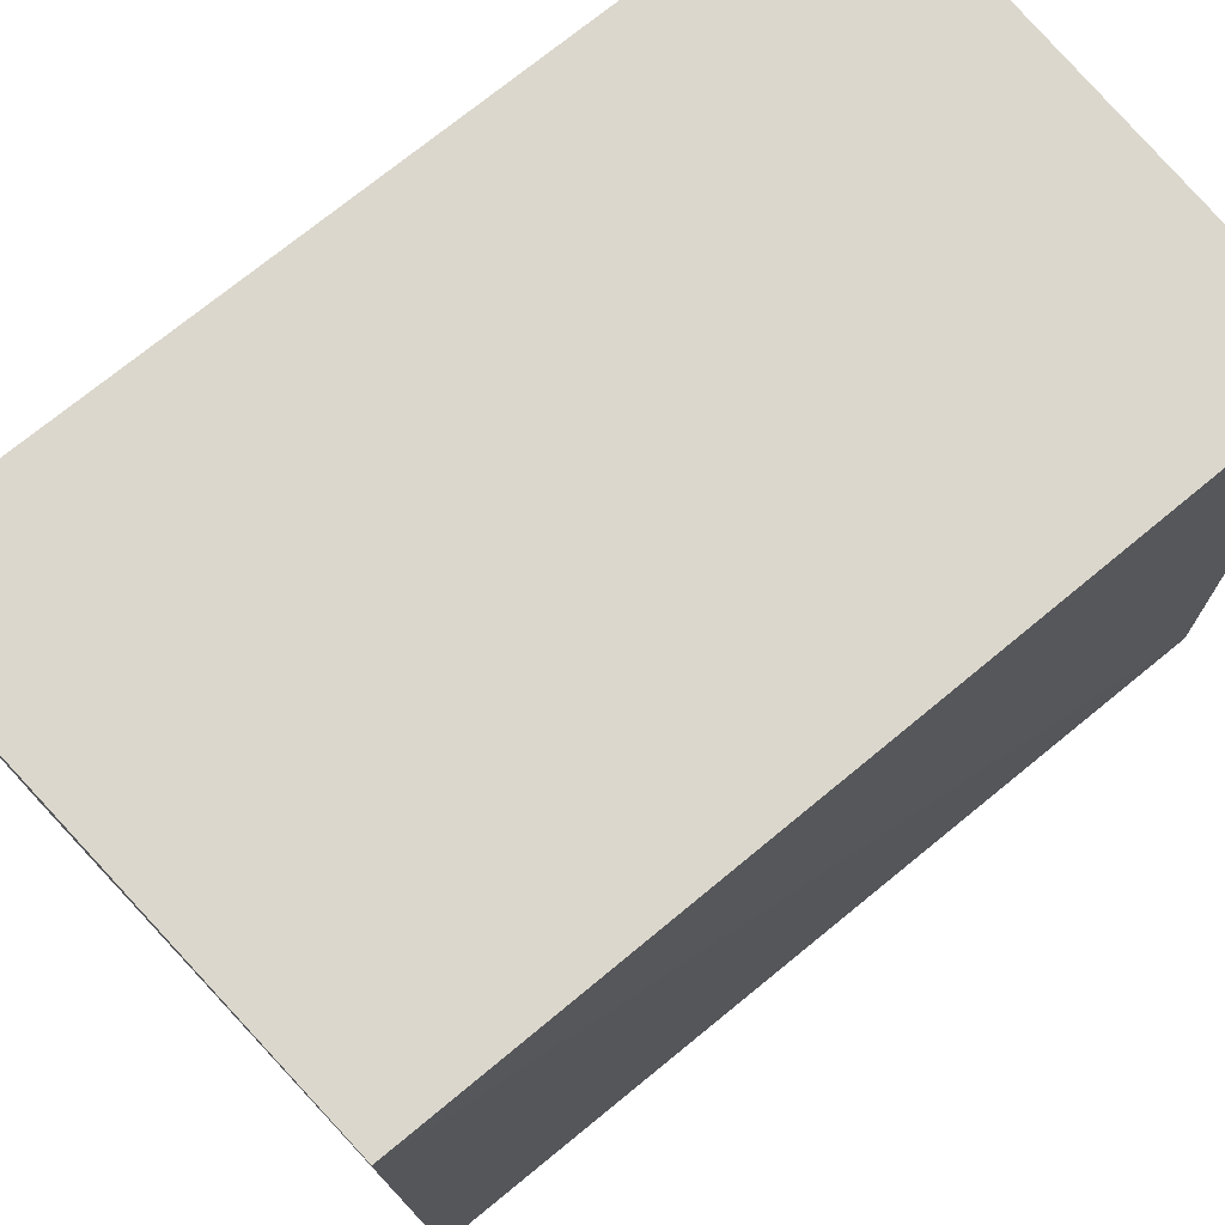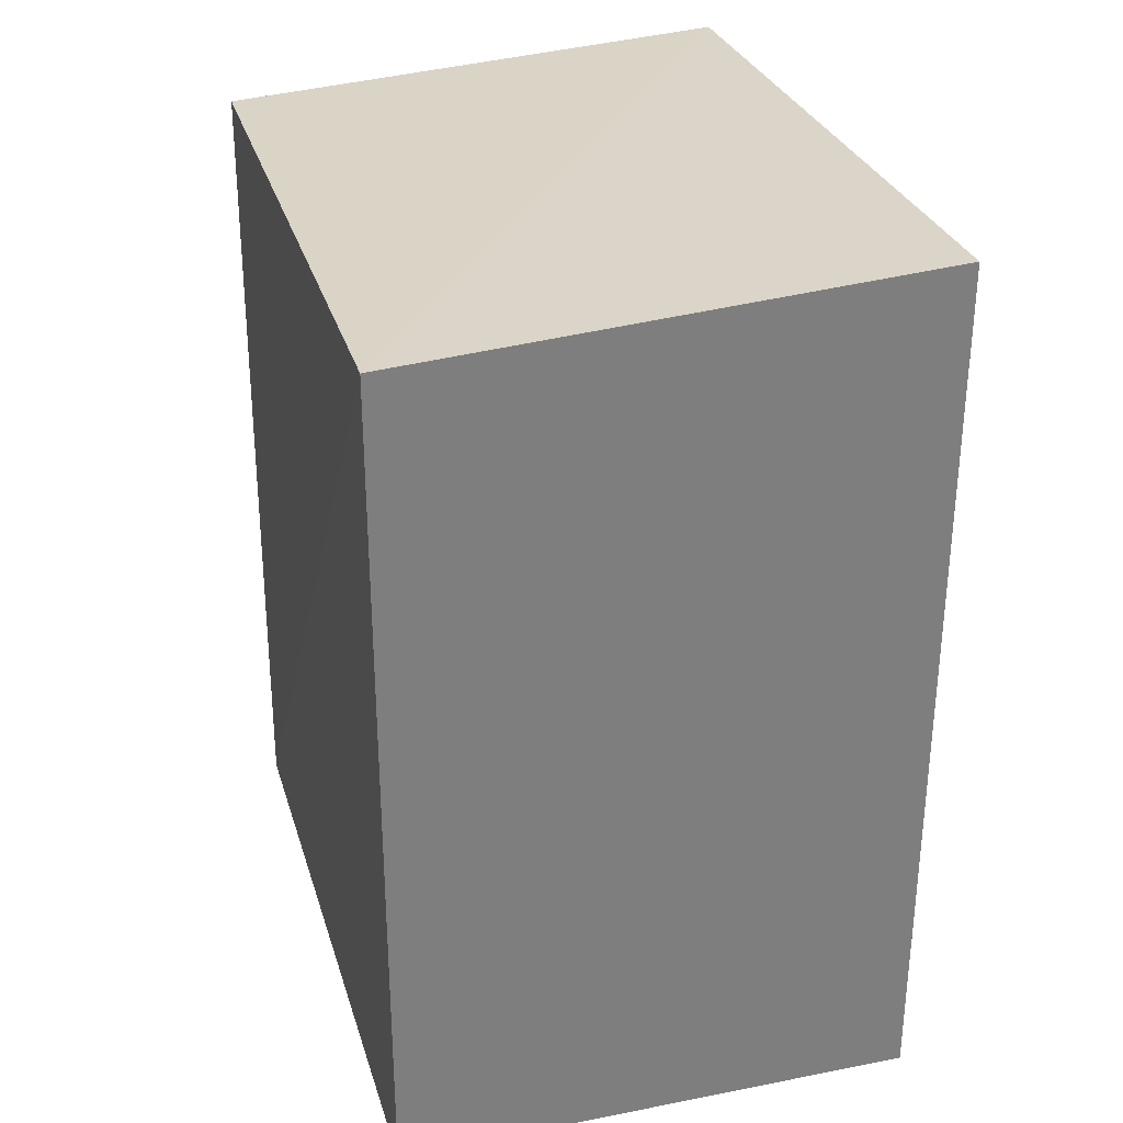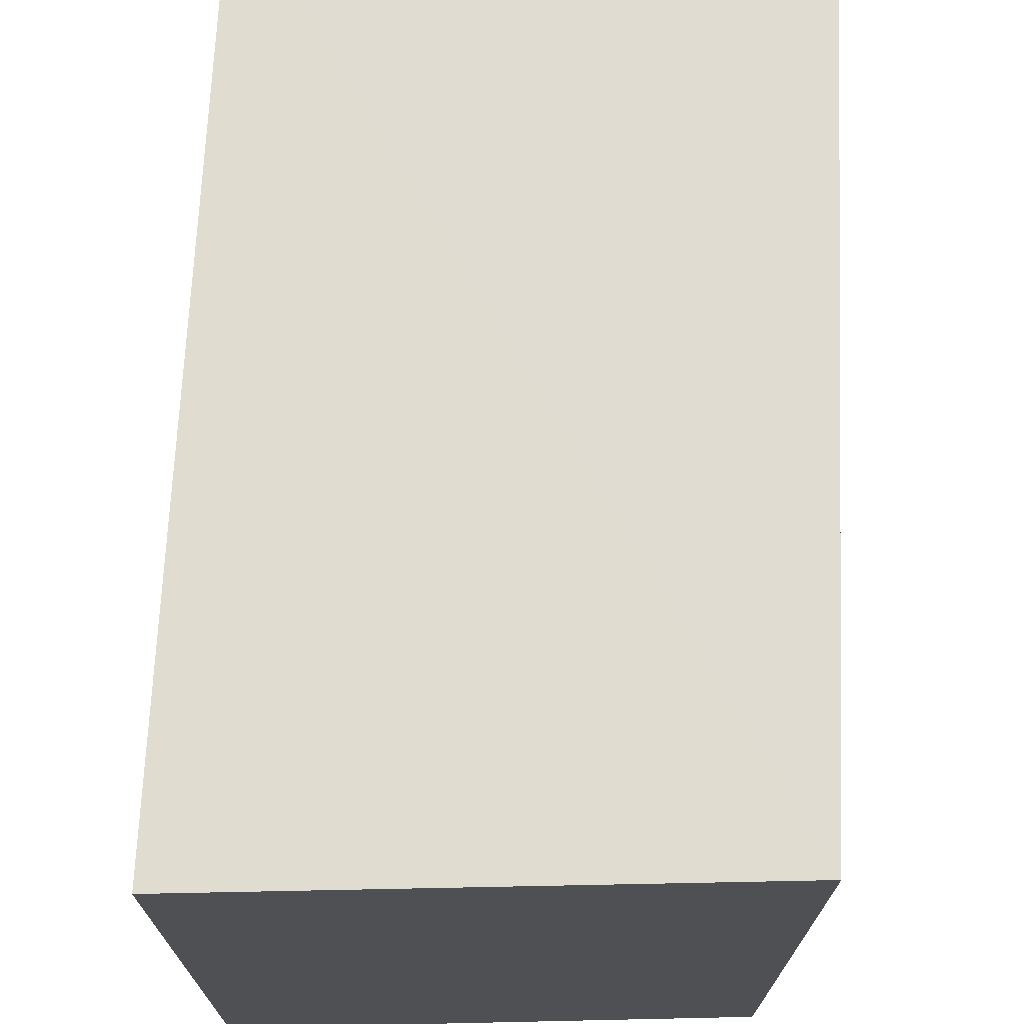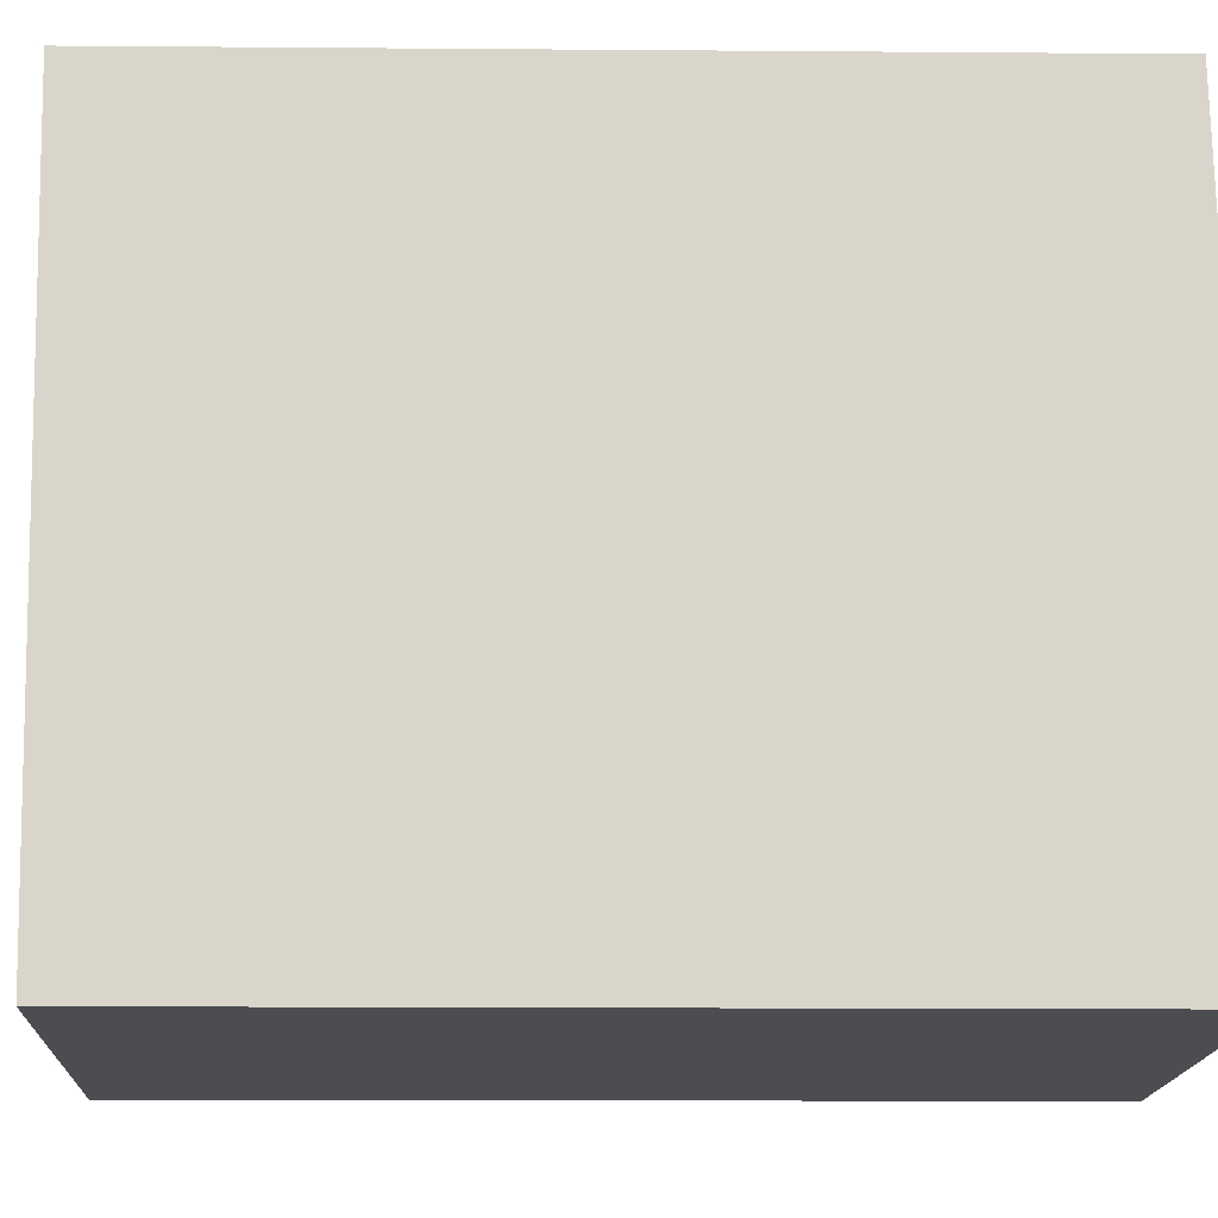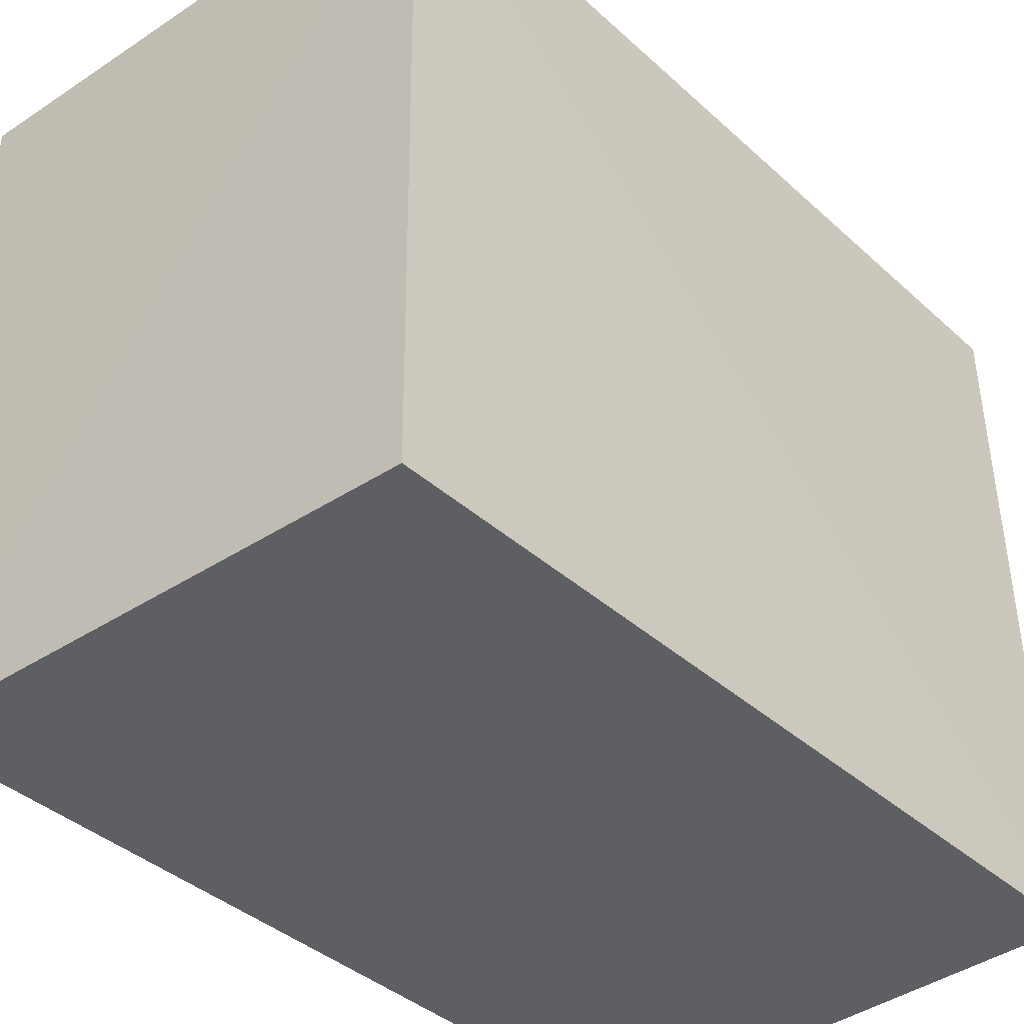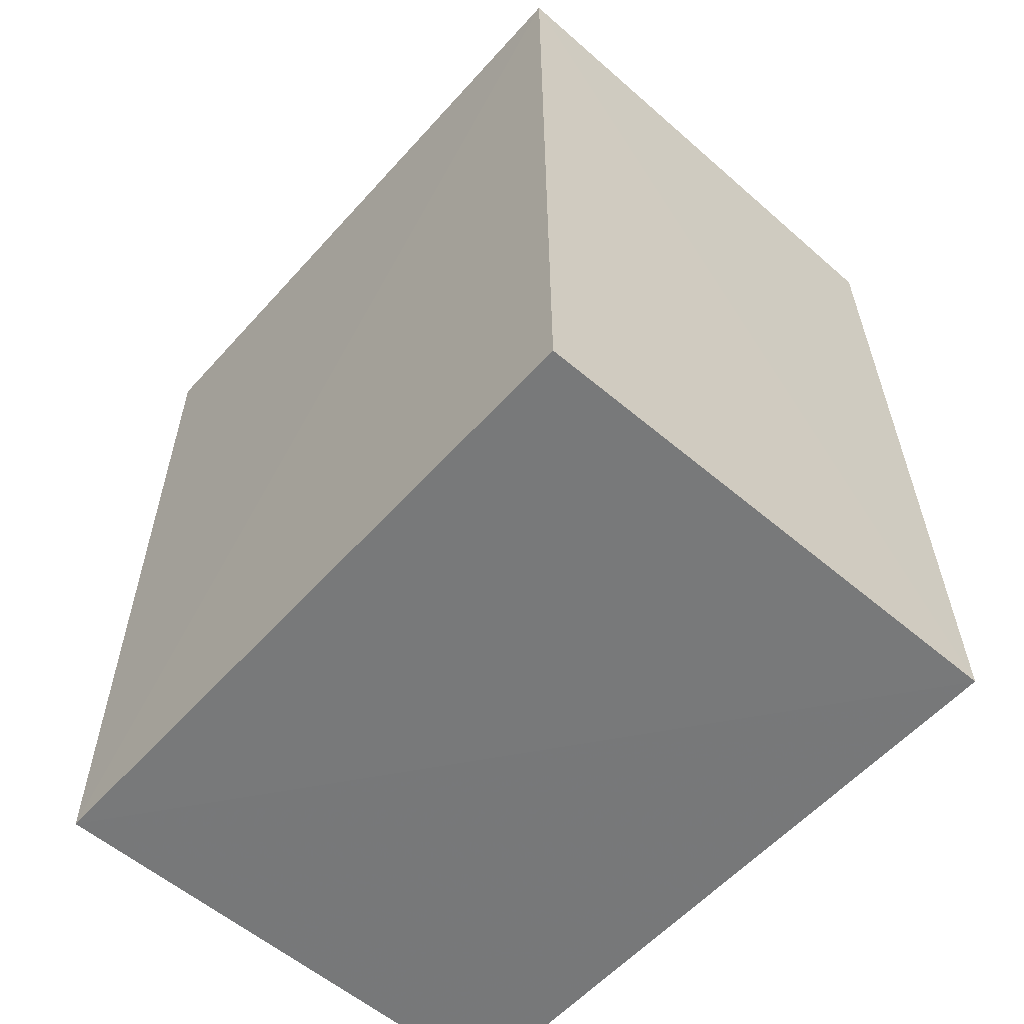
<metadata>
{"format":"obj","ext":"obj","renderer":"f3d","projection":"perspective","resolution":1024,"background":"white","views":[{"elev":73.4,"azim":50.5,"up":"+Y"},{"elev":30.4,"azim":164.3,"up":"+Z"},{"elev":69.6,"azim":2.5,"up":"+Y"},{"elev":-15.8,"azim":89.9,"up":"+Y"},{"elev":-40.2,"azim":42.4,"up":"+Y"},{"elev":-58.1,"azim":-41.2,"up":"+Z"}]}
</metadata>
<code>
v -0.01204 -0.01873 0.01486
v -0.01214 -0.03035 0.01461
v -0.01207 -0.03039 0.0006546
v -0.02075 -0.01882 0.0008429
v -0.02077 -0.01877 0.0154
v -0.02073 -0.03037 0.0006957
v -0.01206 -0.01882 0.000829
v -0.02077 -0.03035 0.01517
f 1 2 3
f 5 1 4
f 6 4 3
f 7 1 3
f 7 3 4
f 7 4 1
f 8 2 1
f 8 1 5
f 8 5 4
f 8 4 6
f 8 6 3
f 8 3 2

</code>
